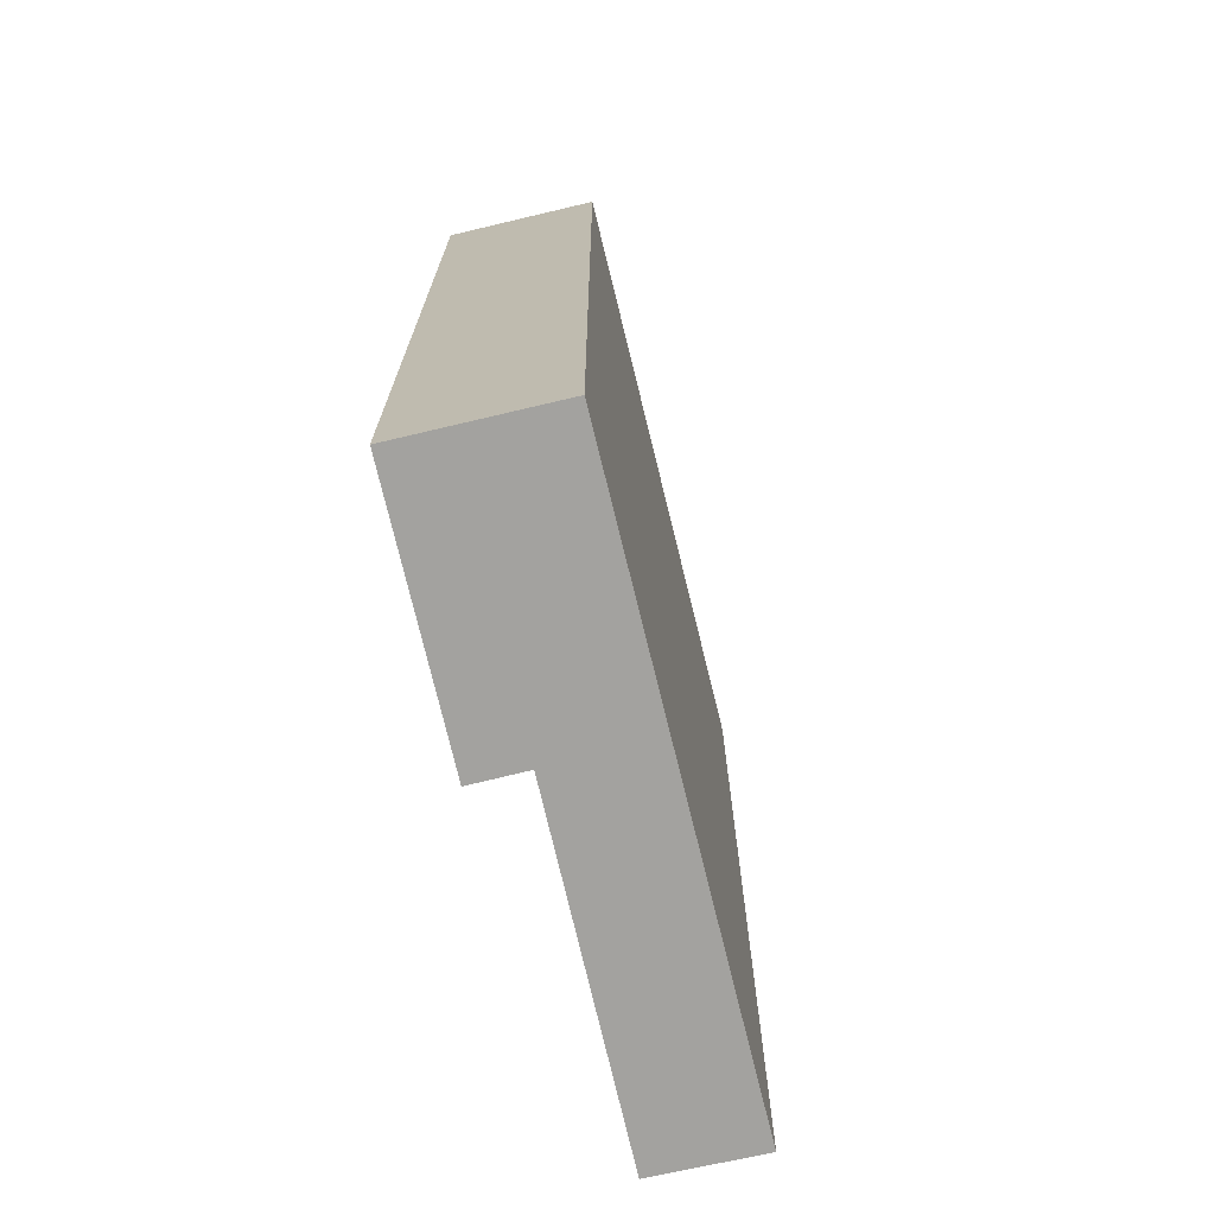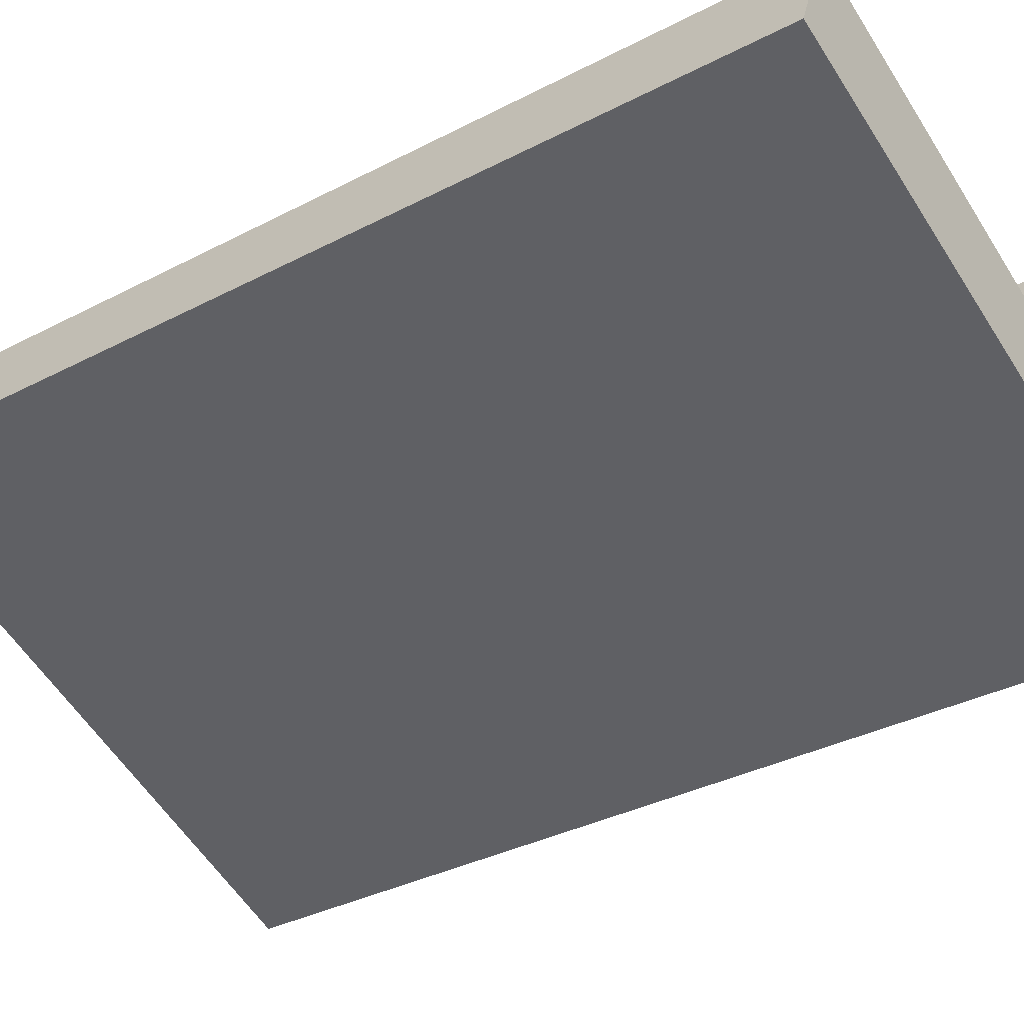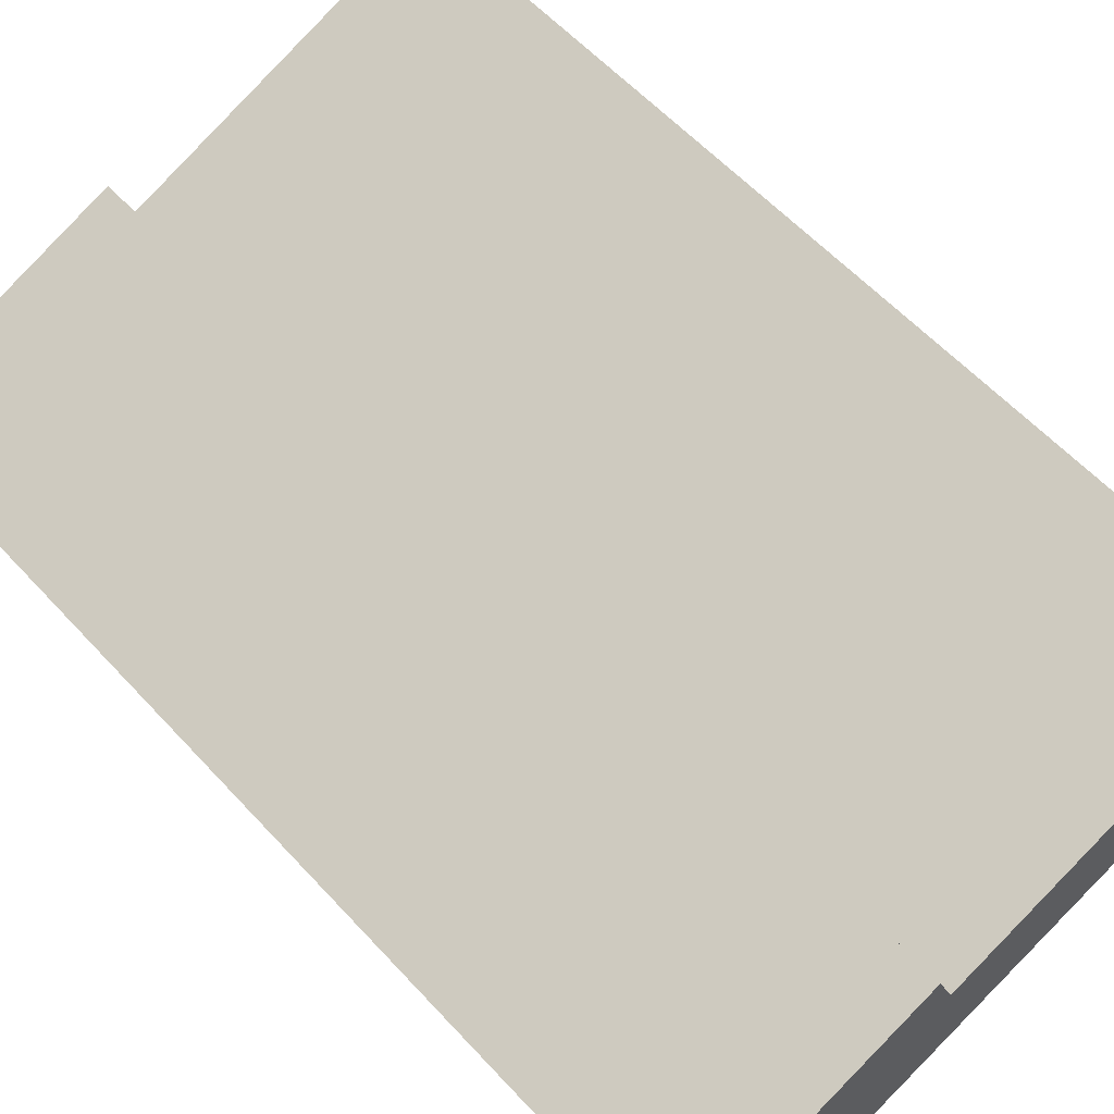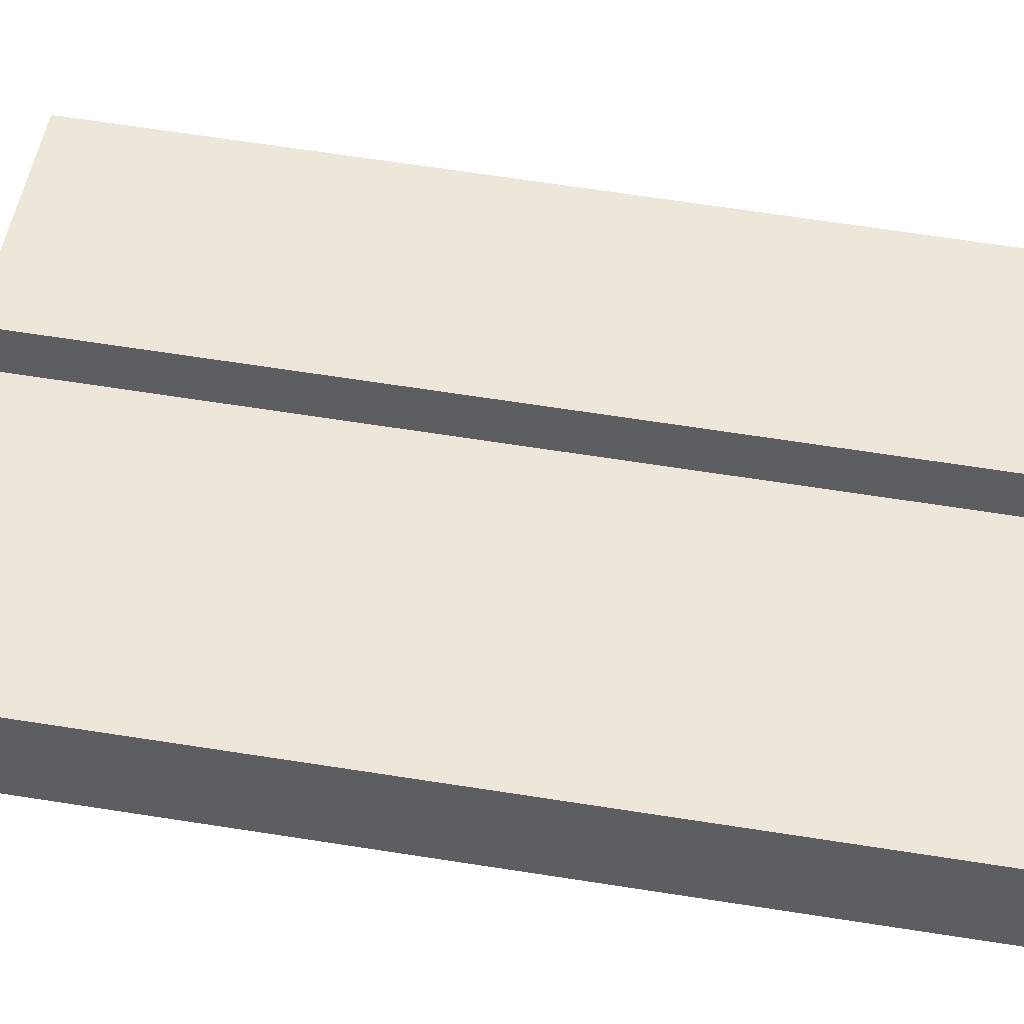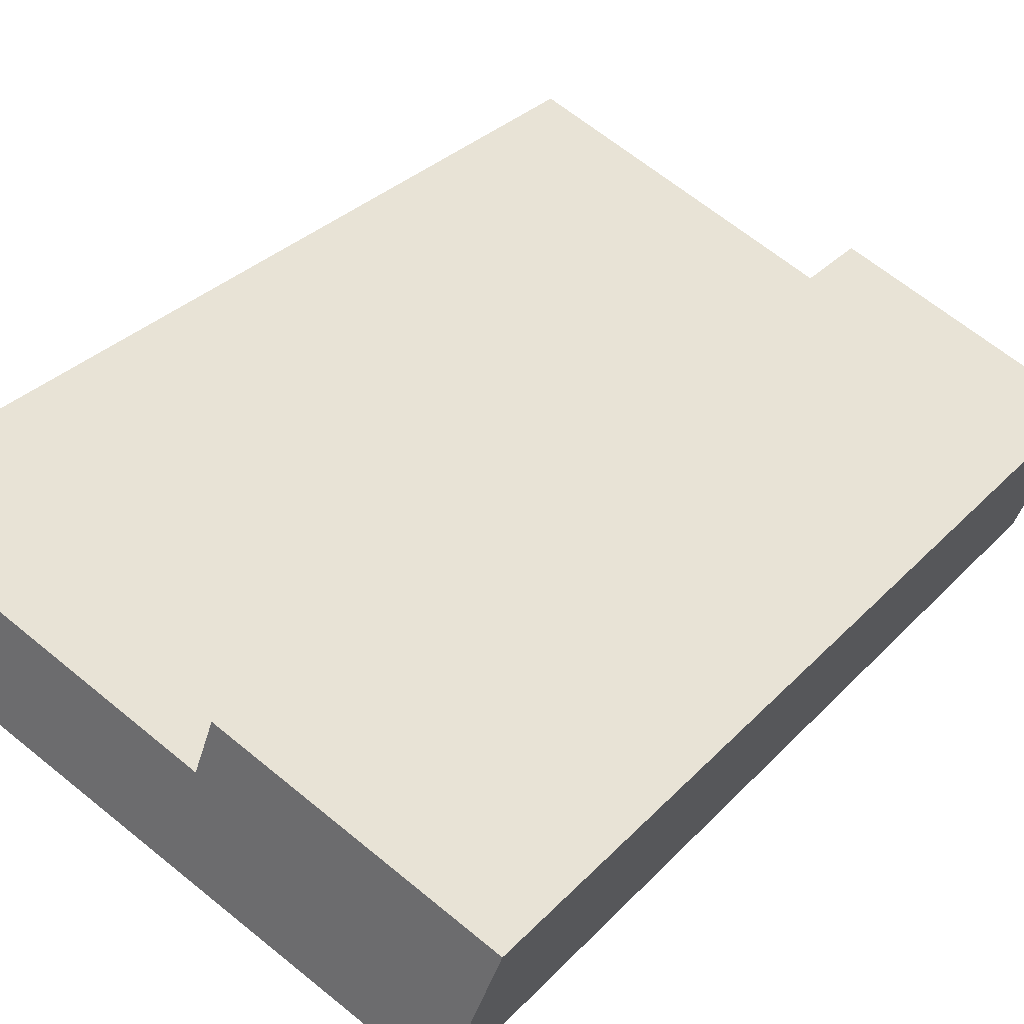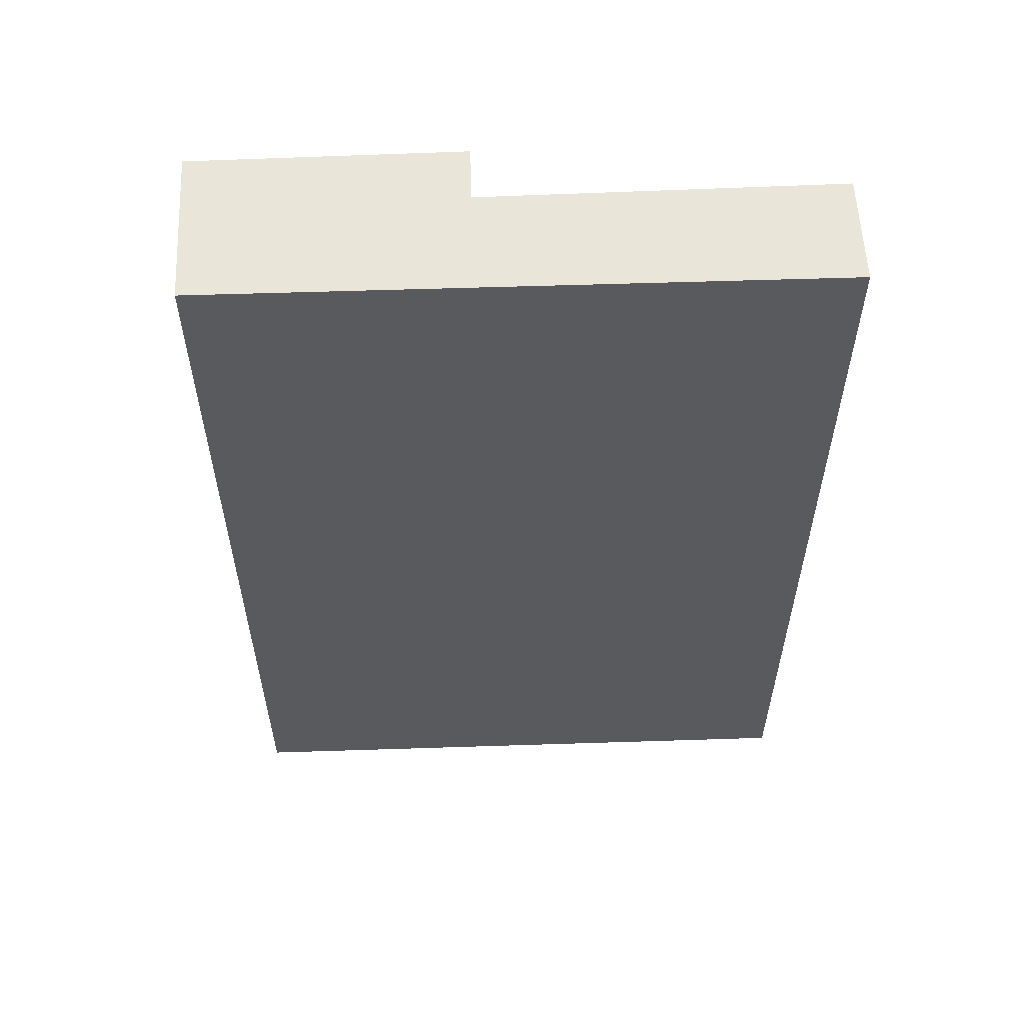
<metadata>
{"format":"obj","ext":"obj","renderer":"f3d","projection":"perspective","resolution":1024,"background":"white","views":[{"elev":-72.5,"azim":123.8,"up":"+Y"},{"elev":-35.0,"azim":-55.2,"up":"+Z"},{"elev":59.1,"azim":137.8,"up":"+Z"},{"elev":71.3,"azim":-81.4,"up":"+Z"},{"elev":31.0,"azim":34.6,"up":"+Z"},{"elev":58.2,"azim":-161.9,"up":"+Y"}]}
</metadata>
<code>
v  6.978 11.34 -2.542
v  4.639 11.34 0.352
v  7.635 11.34 -0.784
v  4.412 11.34 -0.276
v  0 11.34 6.945e-16
v  0.473 11.34 1.221
v  4.639 -2.155e-17 0.352
v  7.635 4.801e-17 -0.784
v  0.473 -7.476e-17 1.221
v  4.412 1.69e-17 -0.276
v  6.978 1.557e-16 -2.542
v  0 0 0
g defaultobject
f 1 2 3
f 2 1 4
f 4 1 5
f 4 5 6
f 7 3 2
f 3 7 8
f 9 4 6
f 4 9 10
f 8 1 3
f 1 8 11
f 11 5 1
f 5 11 12
f 12 6 5
f 6 12 9
f 10 2 4
f 2 10 7
f 7 11 8
f 11 7 10
f 11 10 12
f 12 10 9

</code>
